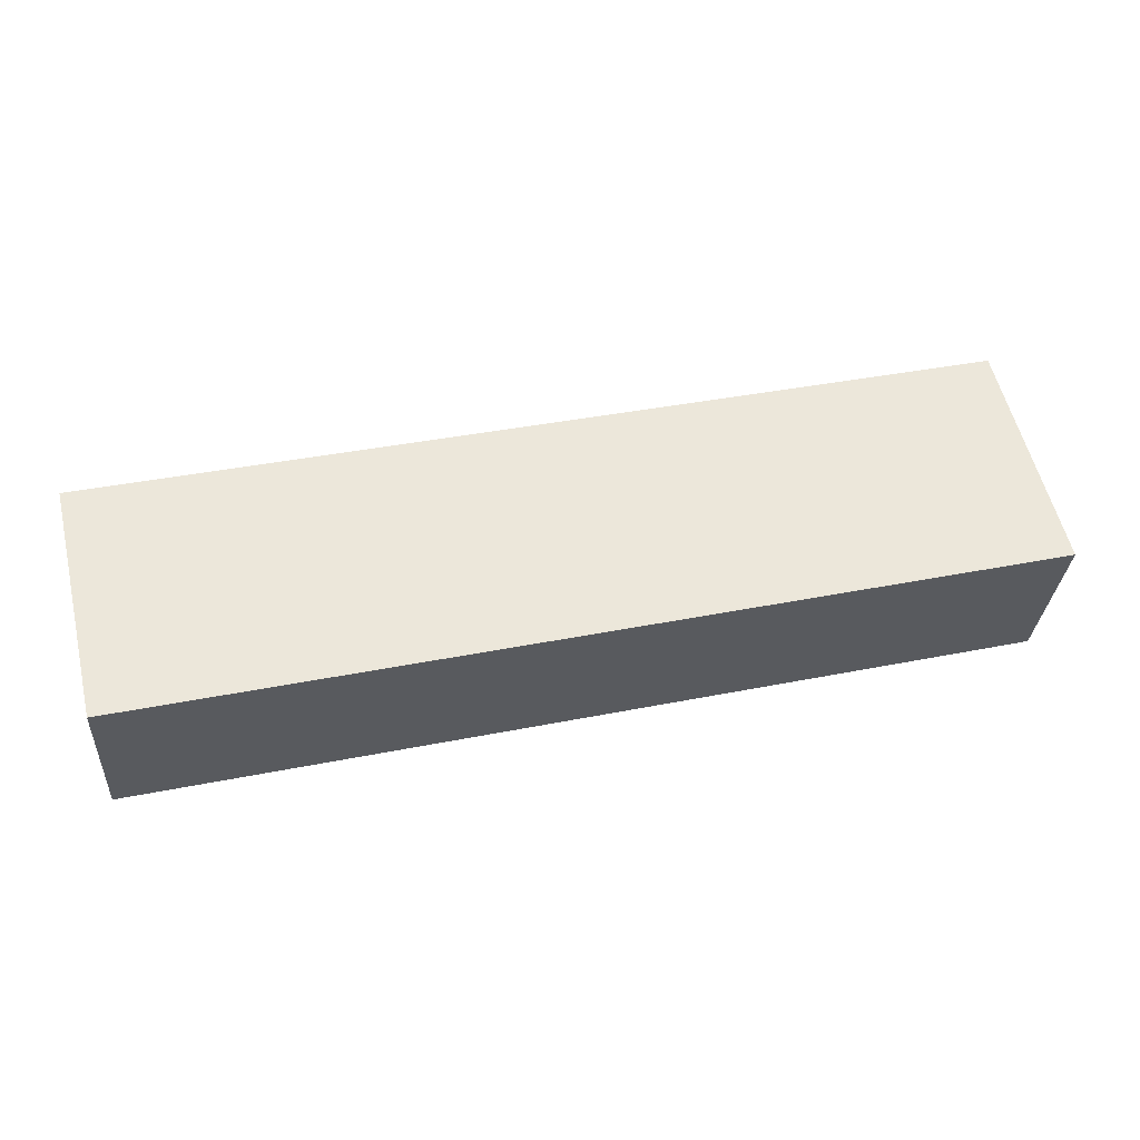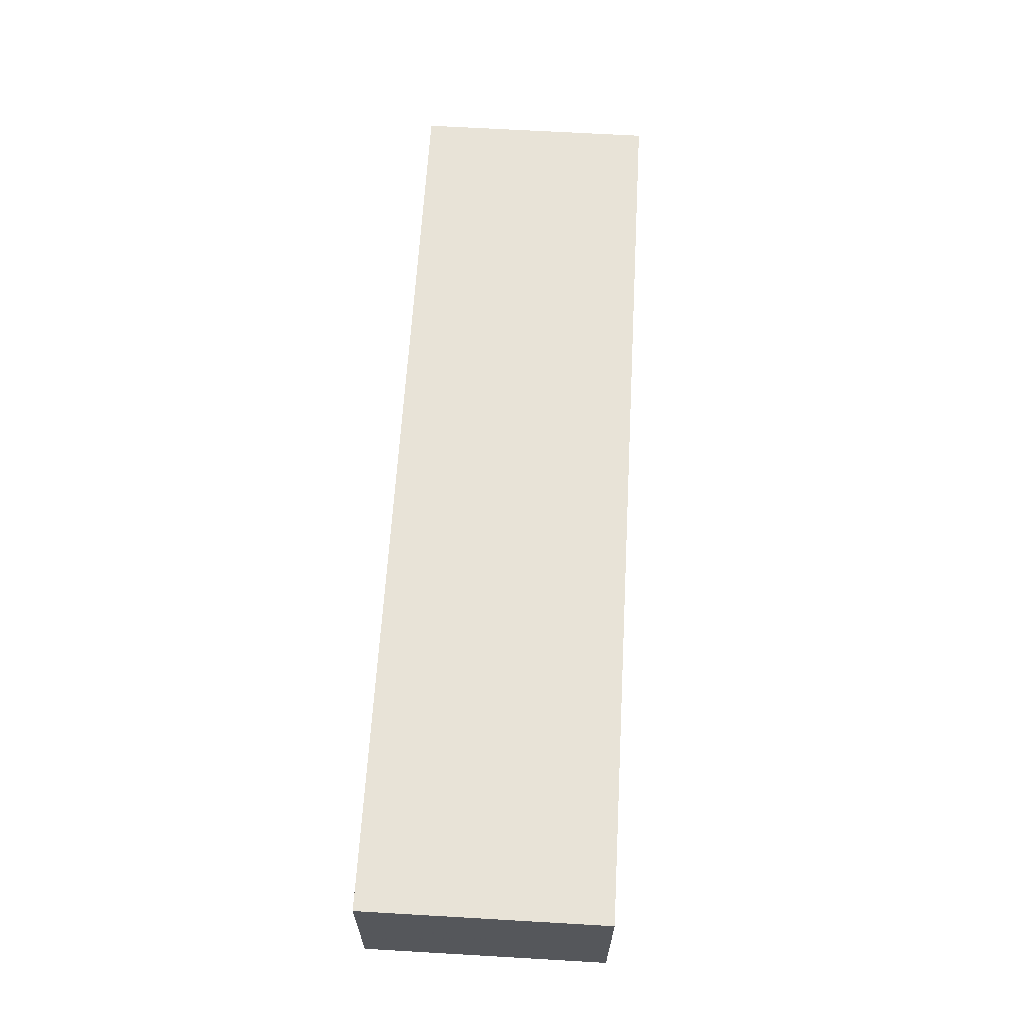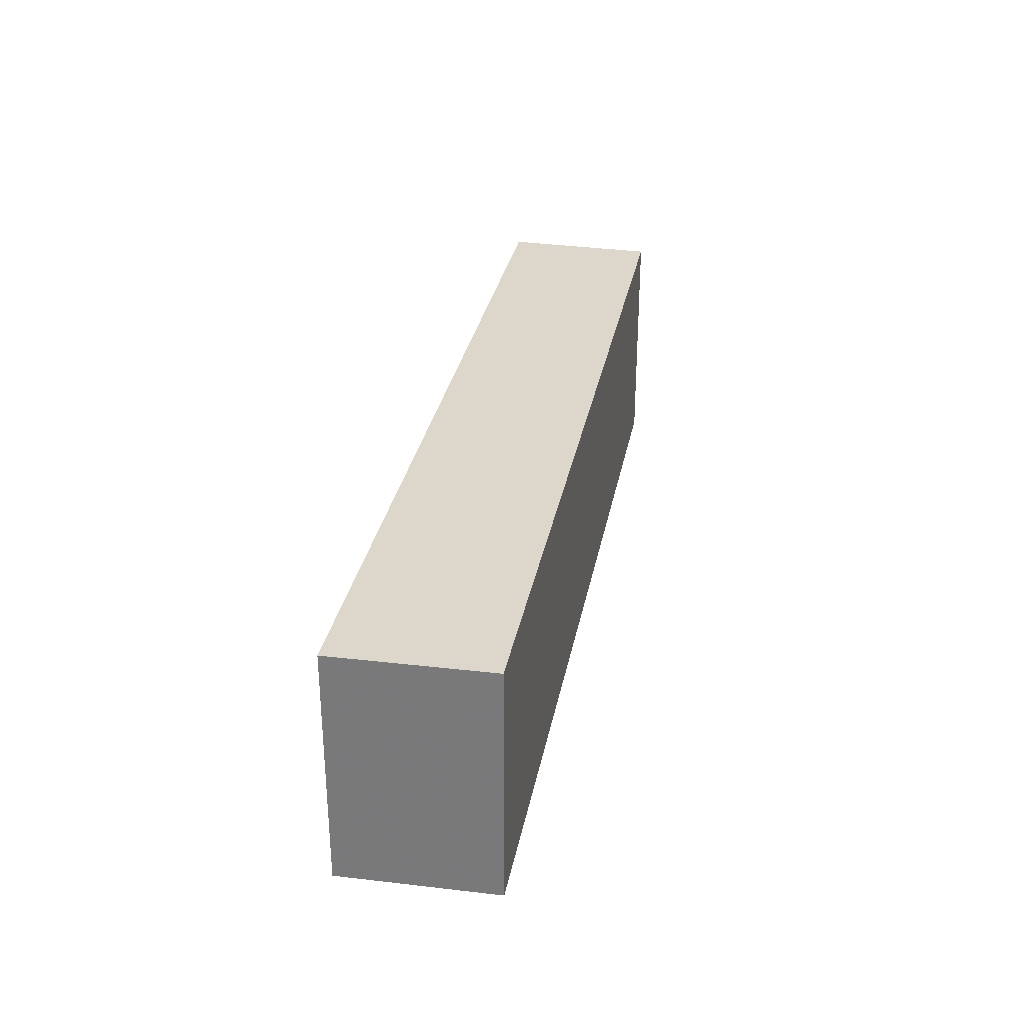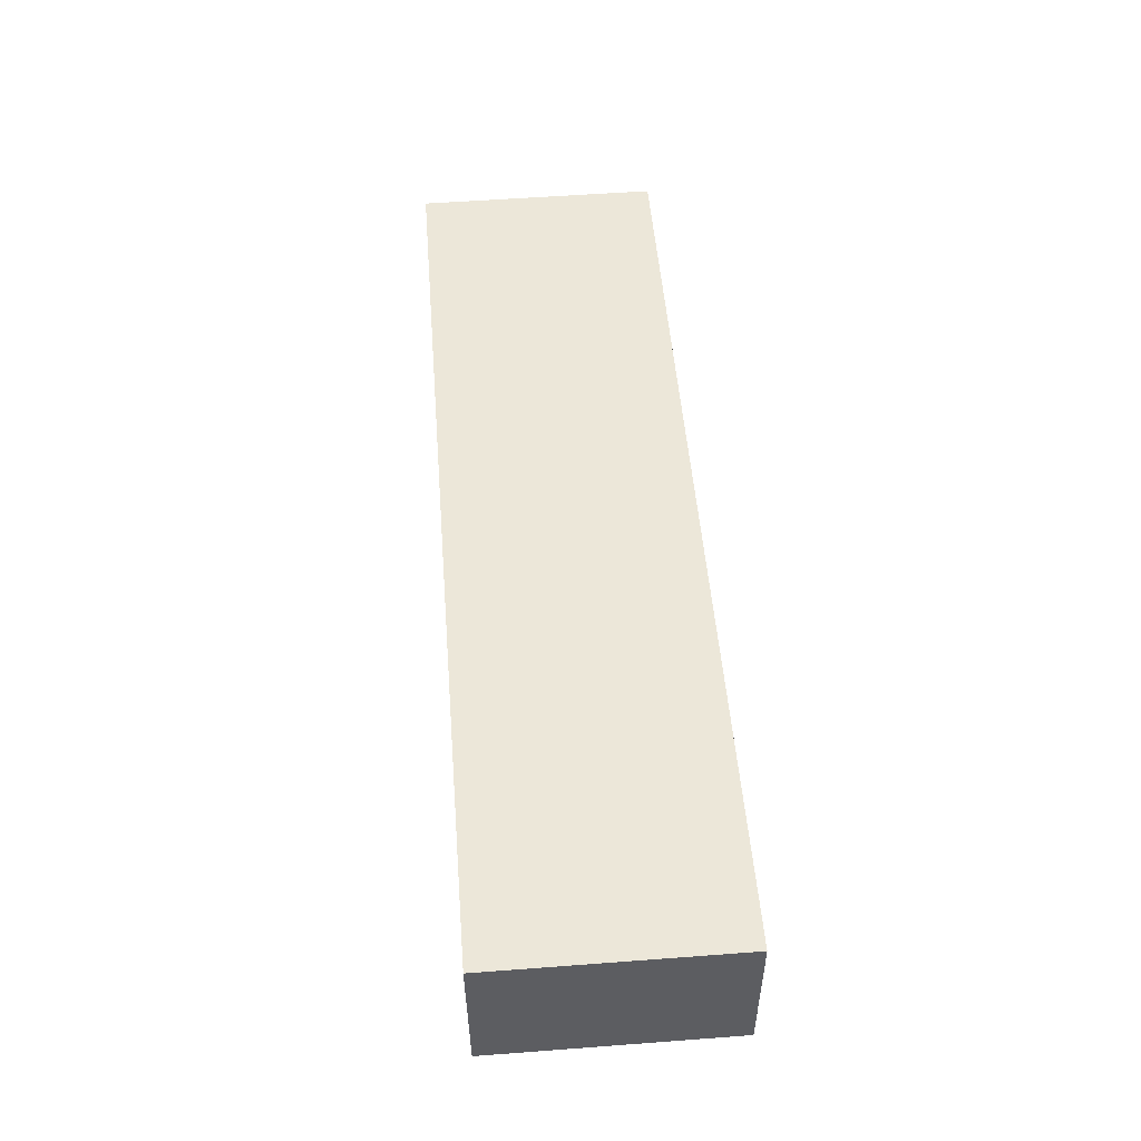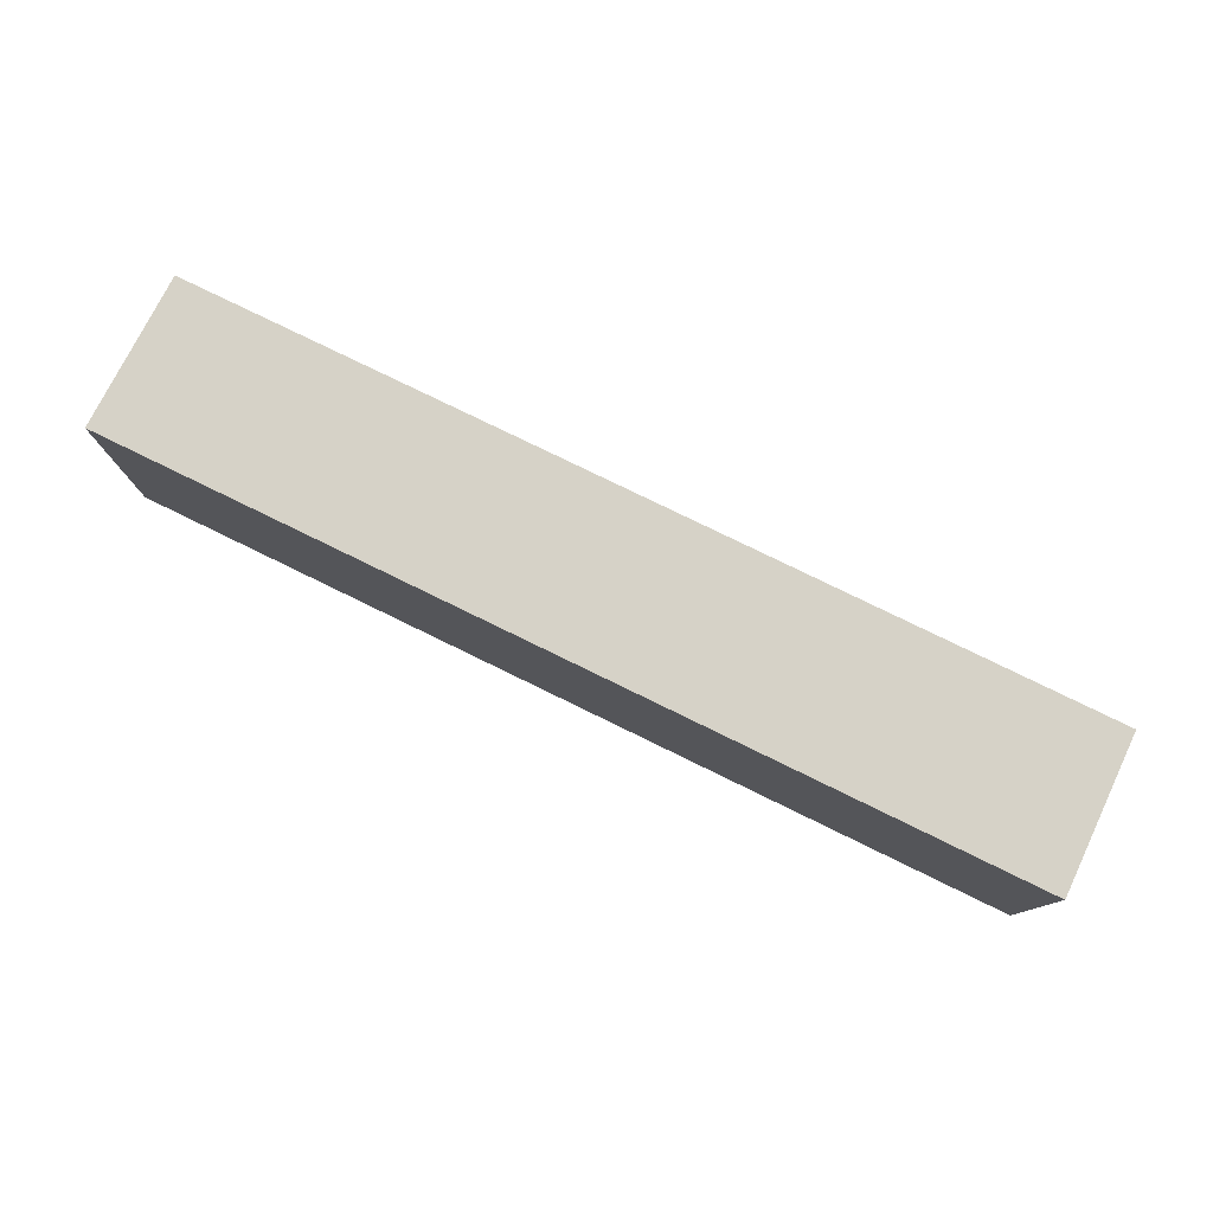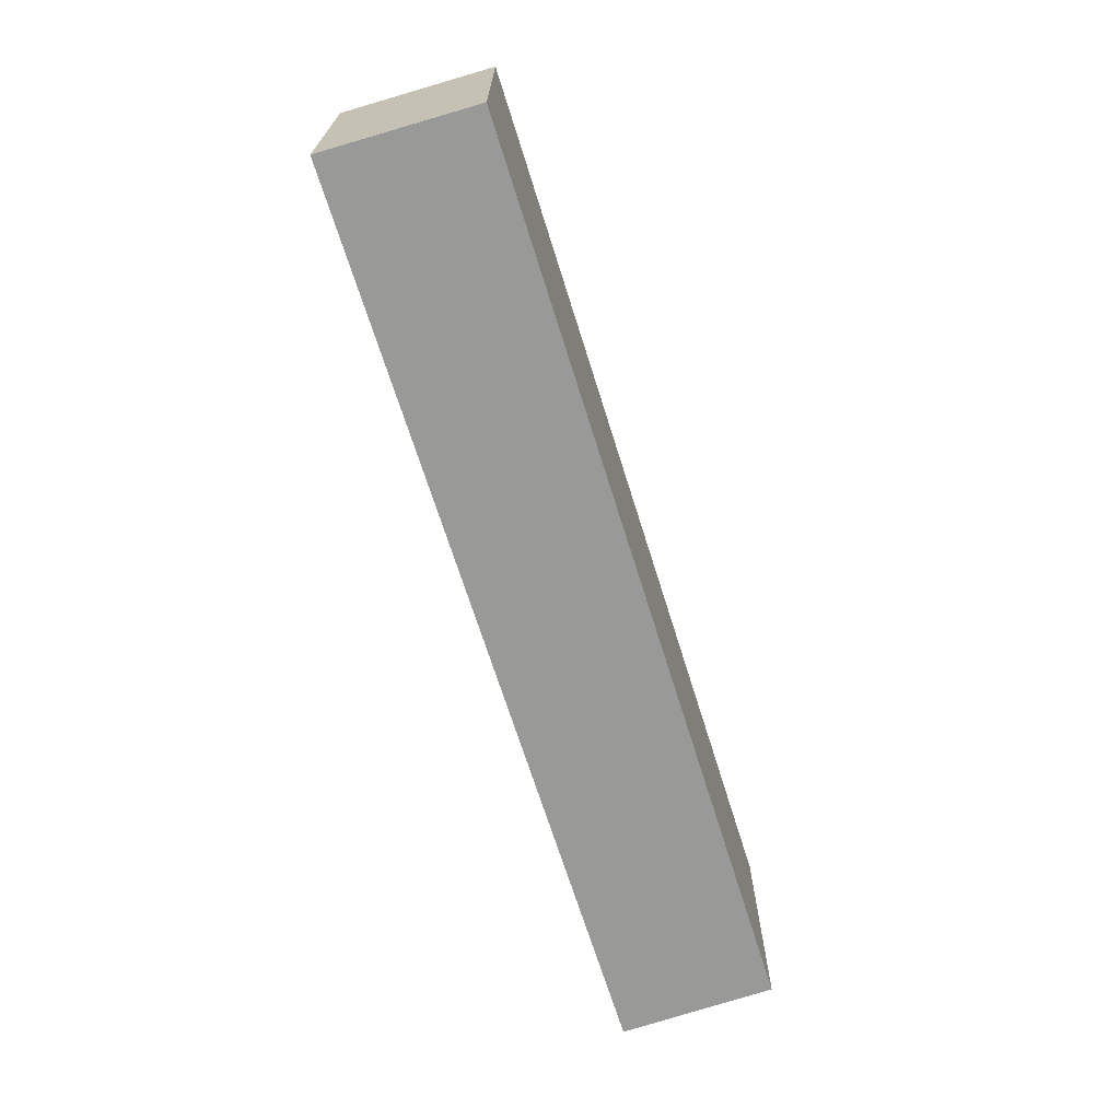
<metadata>
{"format":"obj","ext":"obj","renderer":"f3d","projection":"perspective","resolution":1024,"background":"white","views":[{"elev":57.5,"azim":-13.5,"up":"+Z"},{"elev":66.9,"azim":-86.7,"up":"+Z"},{"elev":30.6,"azim":105.2,"up":"+Y"},{"elev":55.5,"azim":-94.5,"up":"+Z"},{"elev":78.6,"azim":30.6,"up":"+Y"},{"elev":-68.8,"azim":112.0,"up":"+Y"}]}
</metadata>
<code>
v 1.452 -0.07477 -5.375
v 1.456 -0.07477 -5.314
v 1.814 -0.07477 -5.343
v 1.808 -0.07477 -5.404
v 1.452 -0.1686 -5.375
v 1.808 -0.1686 -5.404
v 1.814 -0.1686 -5.343
v 1.456 -0.1686 -5.314
v 1.808 -0.1686 -5.404
v 1.452 -0.1686 -5.375
v 1.452 -0.07477 -5.375
v 1.808 -0.07477 -5.404
v 1.814 -0.1686 -5.343
v 1.808 -0.1686 -5.404
v 1.808 -0.07477 -5.404
v 1.814 -0.07477 -5.343
v 1.456 -0.1686 -5.314
v 1.814 -0.1686 -5.343
v 1.814 -0.07477 -5.343
v 1.456 -0.07477 -5.314
v 1.452 -0.1686 -5.375
v 1.456 -0.1686 -5.314
v 1.456 -0.07477 -5.314
v 1.452 -0.07477 -5.375
f 1 2 3
f 1 3 4
f 5 6 7
f 5 7 8
f 9 10 11
f 9 11 12
f 13 14 15
f 13 15 16
f 17 18 19
f 17 19 20
f 21 22 23
f 21 23 24

</code>
